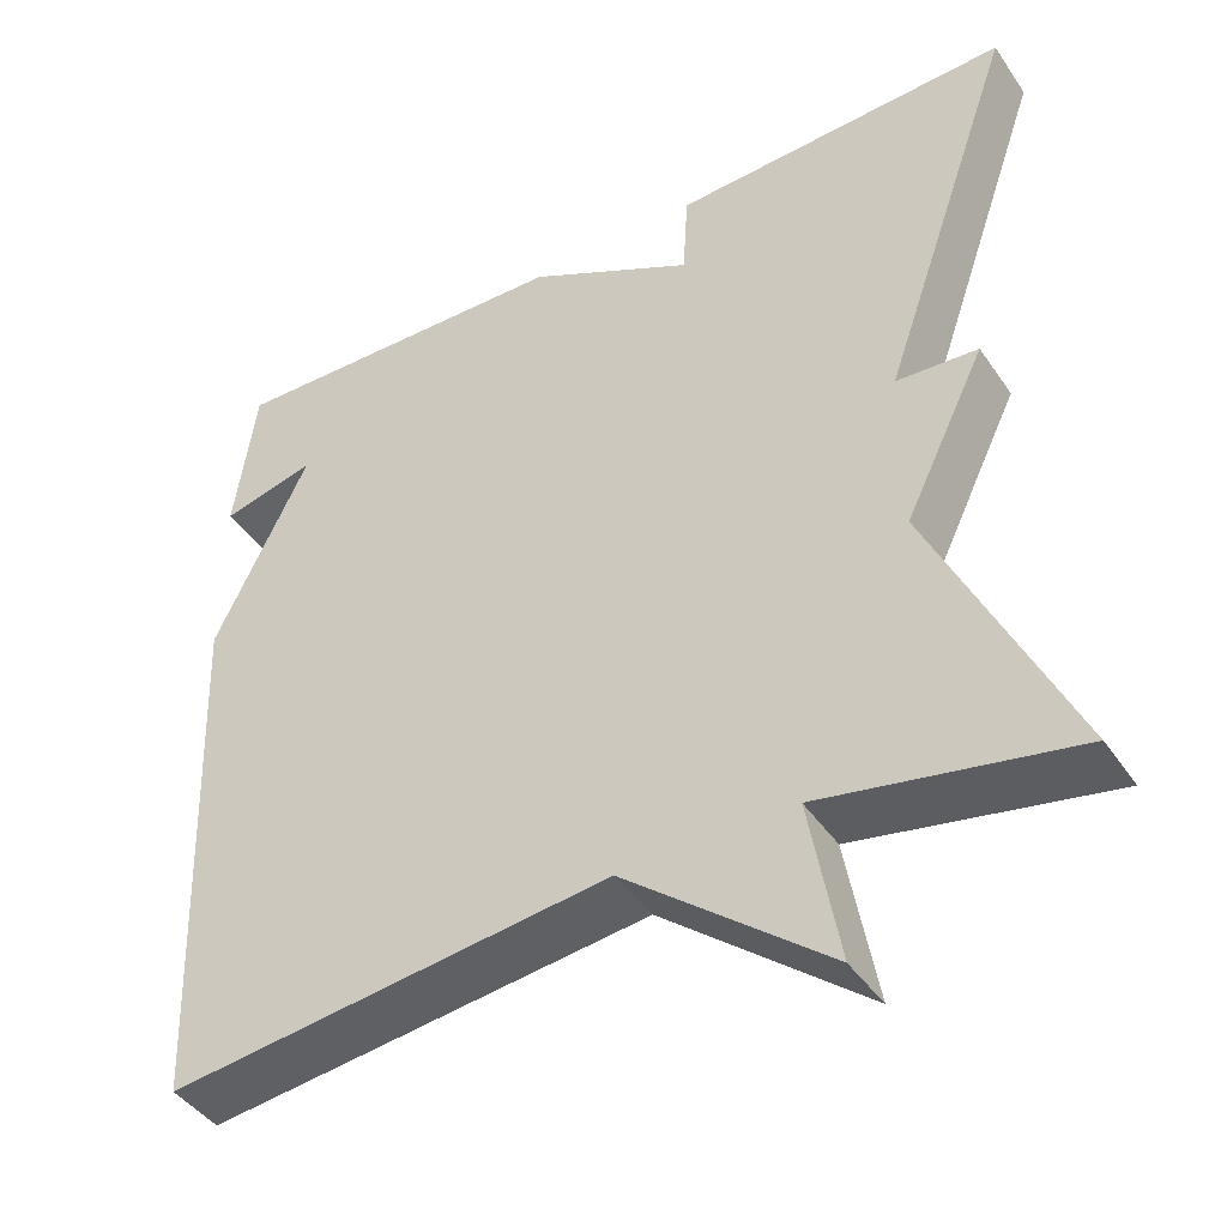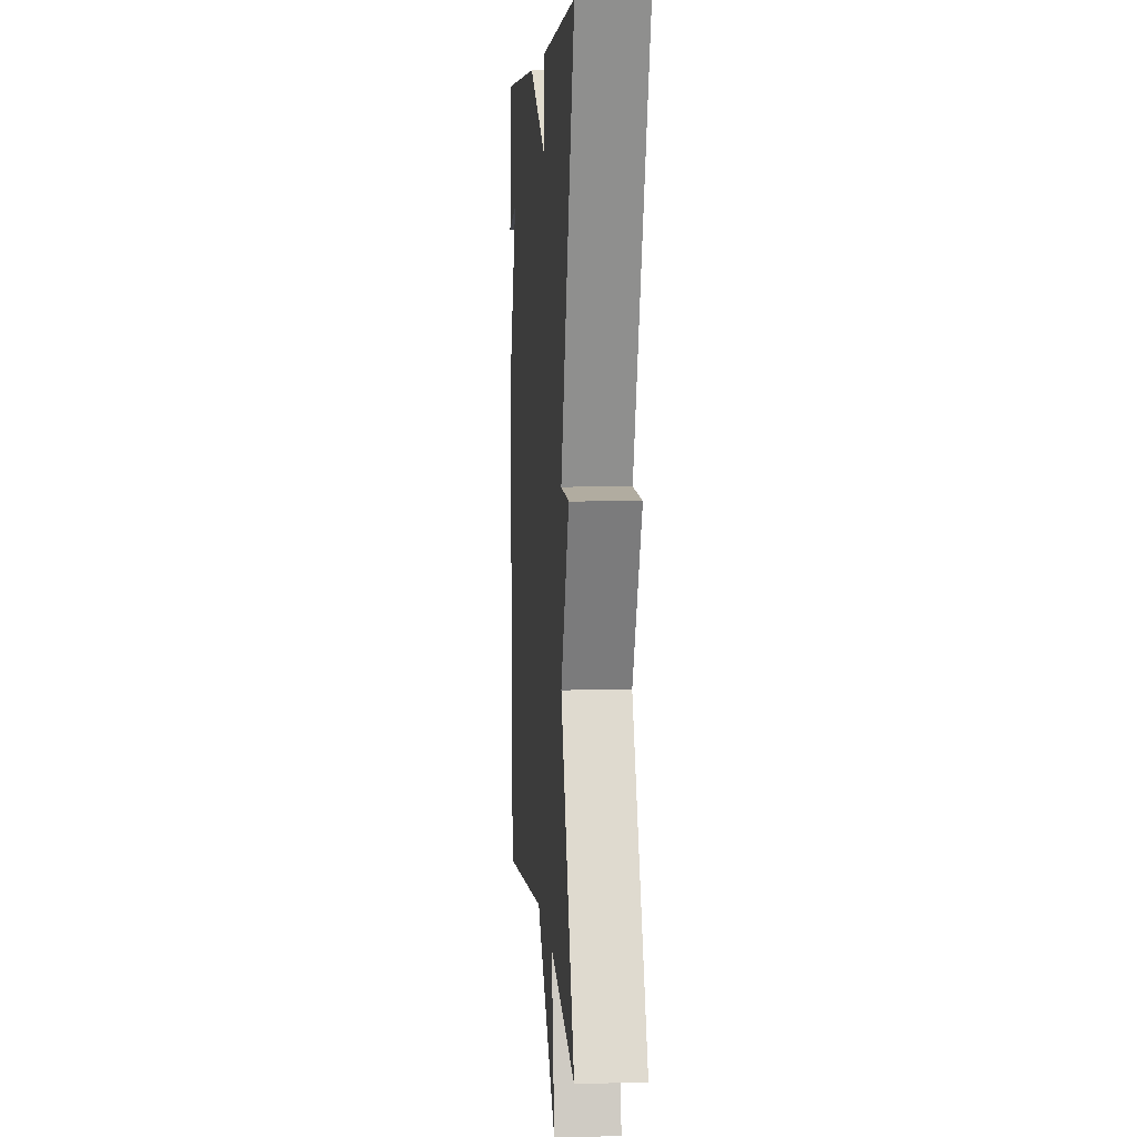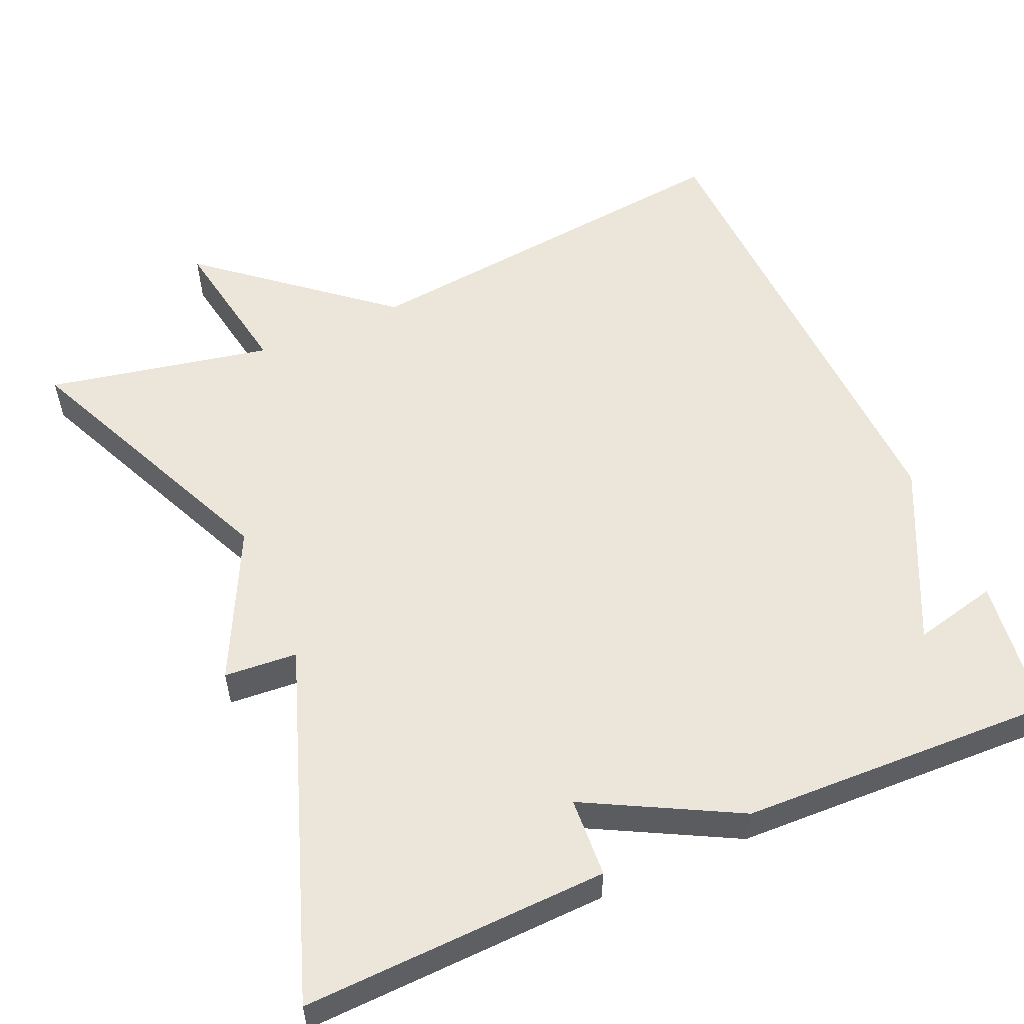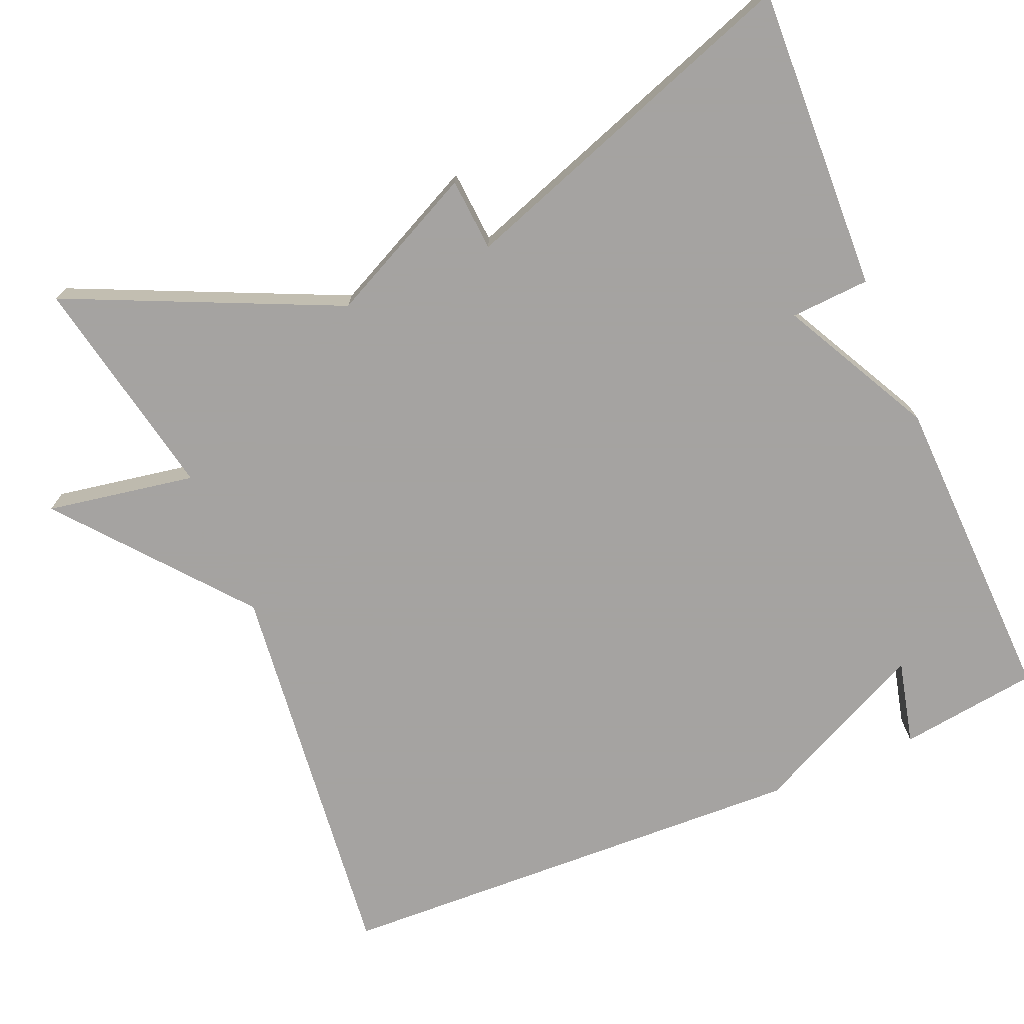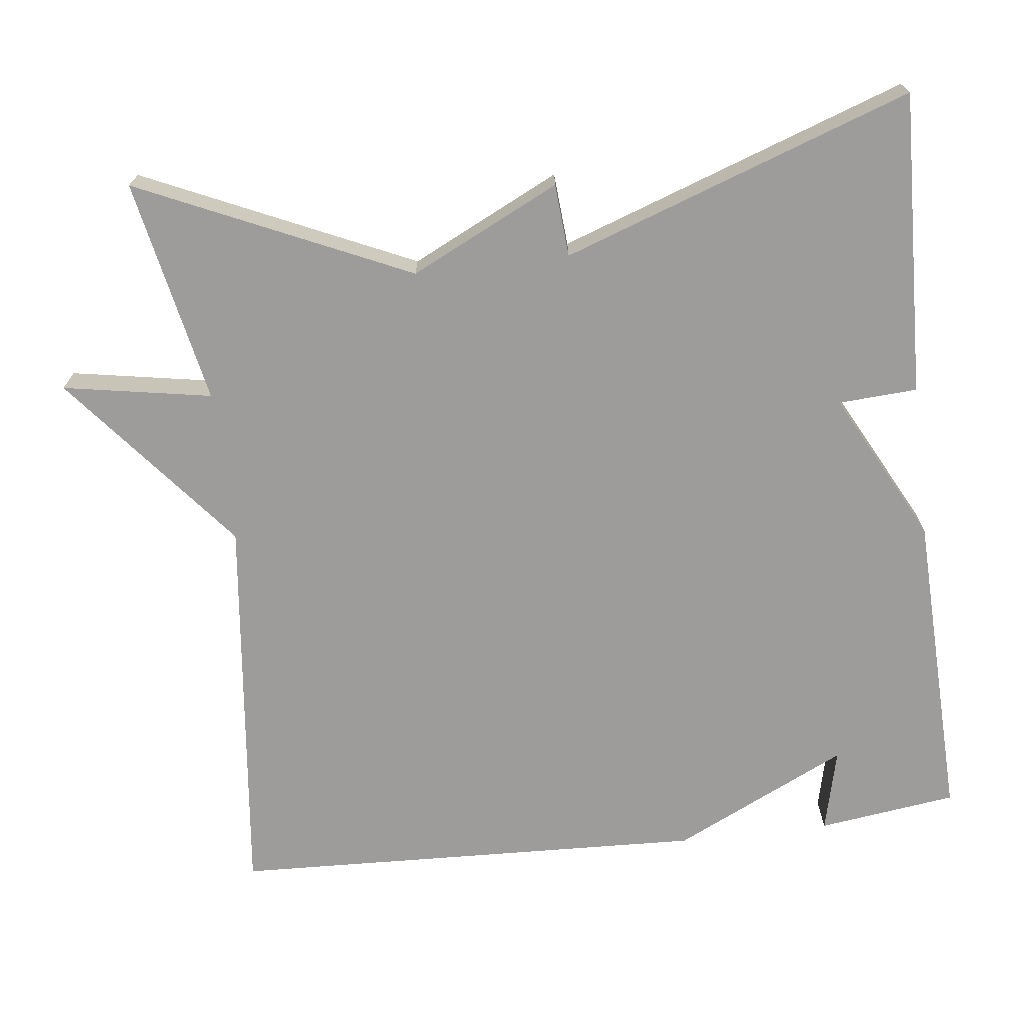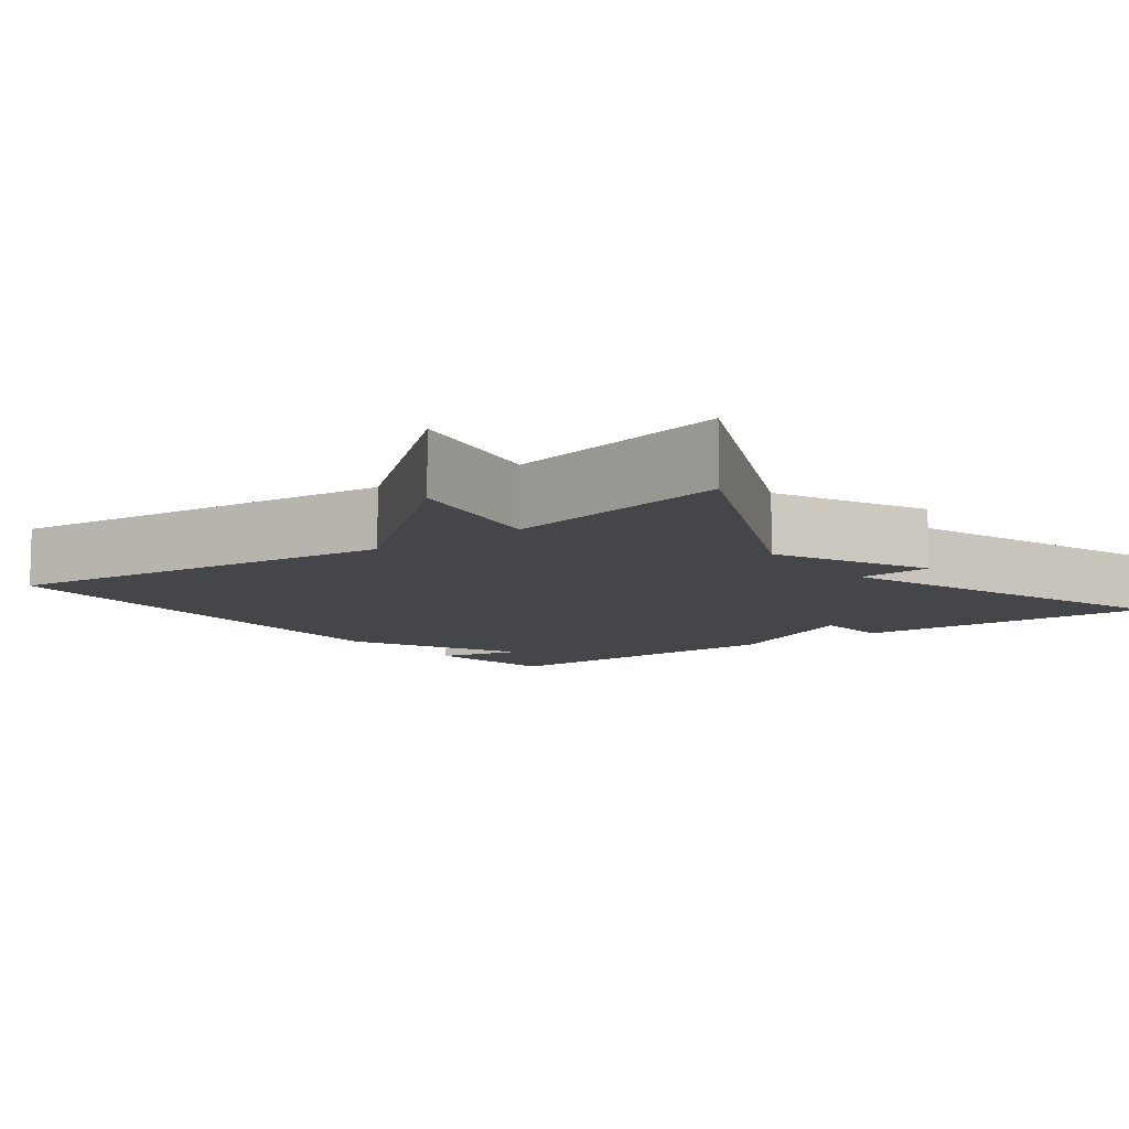
<metadata>
{"format":"obj","ext":"obj","renderer":"f3d","projection":"perspective","resolution":1024,"background":"white","views":[{"elev":-43.5,"azim":-148.2,"up":"+Z"},{"elev":5.8,"azim":-94.5,"up":"+Z"},{"elev":55.3,"azim":-23.5,"up":"+Y"},{"elev":-73.1,"azim":-67.1,"up":"+Y"},{"elev":-70.2,"azim":-83.2,"up":"+Y"},{"elev":-9.5,"azim":-143.1,"up":"+Y"}]}
</metadata>
<code>
v 0.5 0.07 -0.5
v -0.01 0.07 -0.442
v -0.244 0.07 -0.634
v -0.21 0.07 -0.442
v -0.5 0.07 -0.5
v -0.342 0.07 -0.151
v -0.436 0.07 0.042
v -0.342 0.07 0.049
v -0.5 0.07 0.5
v -0.108 0.07 0.486
v -0.102 0.07 0.384
v 0.092 0.07 0.486
v 0.5 0.07 0.5
v 0.524 0.07 0.32
v 0.415 0.07 0.346
v 0.524 0.07 0.12
v 0.5 0 -0.5
v -0.01 0 -0.442
v -0.244 0 -0.634
v -0.21 0 -0.442
v -0.5 0 -0.5
v -0.342 0 -0.151
v -0.436 0 0.042
v -0.342 0 0.049
v -0.5 0 0.5
v -0.108 0 0.486
v -0.102 0 0.384
v 0.092 0 0.486
v 0.5 0 0.5
v 0.524 0 0.32
v 0.415 0 0.346
v 0.524 0 0.12
f 15 16 1 2
f 12 13 14 15
f 11 12 15 2
f 8 9 10 11
f 8 11 2
f 6 7 8 2
f 4 5 6
f 4 6 2
f 2 3 4
f 18 17 32 31
f 31 30 29 28
f 18 31 28 27
f 27 26 25 24
f 18 27 24
f 18 24 23 22
f 22 21 20
f 18 22 20
f 20 19 18
f 1 17 18 2
f 2 18 19 3
f 3 19 20 4
f 4 20 21 5
f 5 21 22 6
f 6 22 23 7
f 7 23 24 8
f 8 24 25 9
f 9 25 26 10
f 10 26 27 11
f 11 27 28 12
f 12 28 29 13
f 13 29 30 14
f 14 30 31 15
f 15 31 32 16
f 16 32 17 1

</code>
